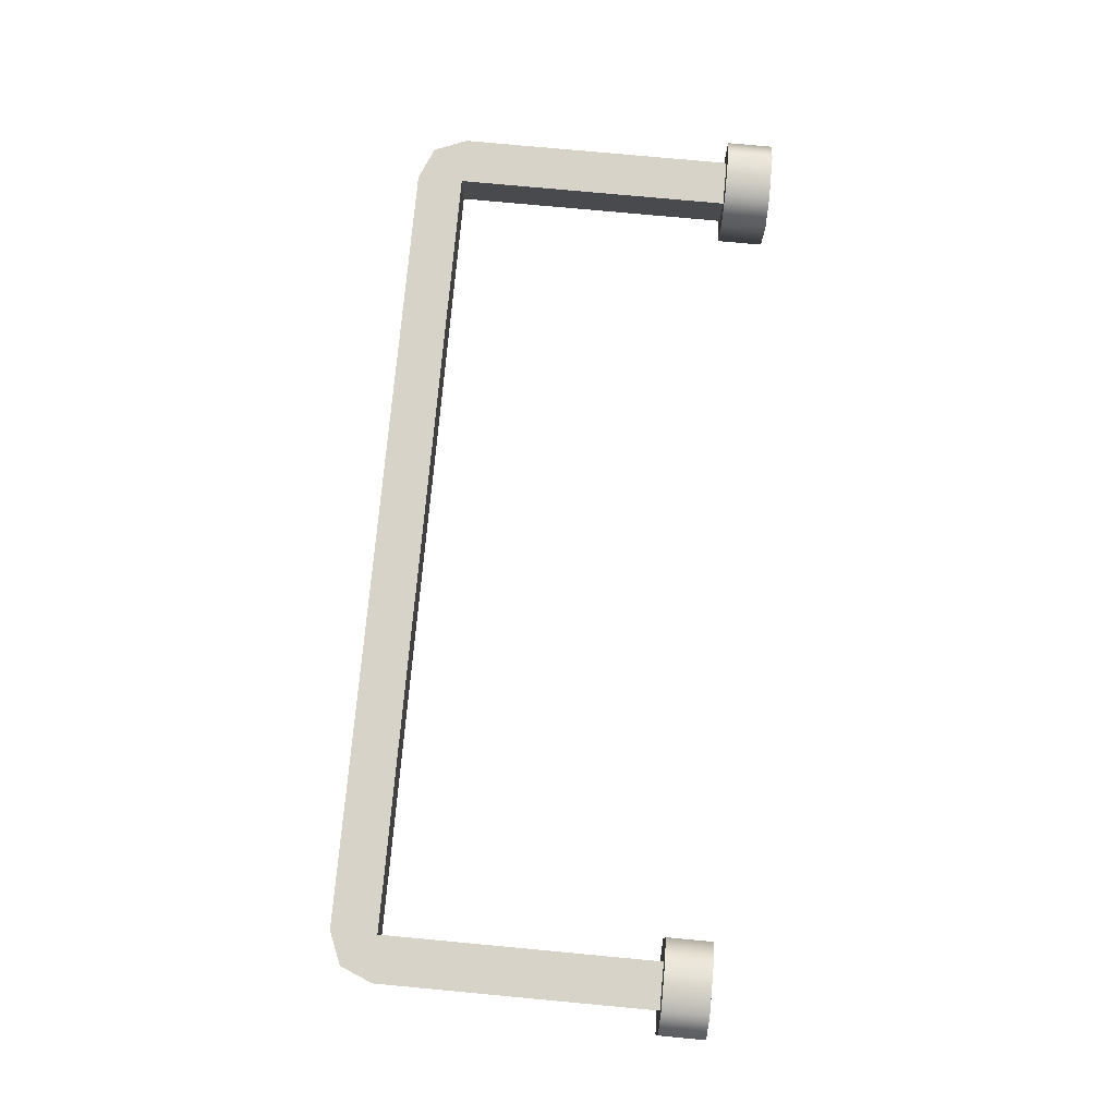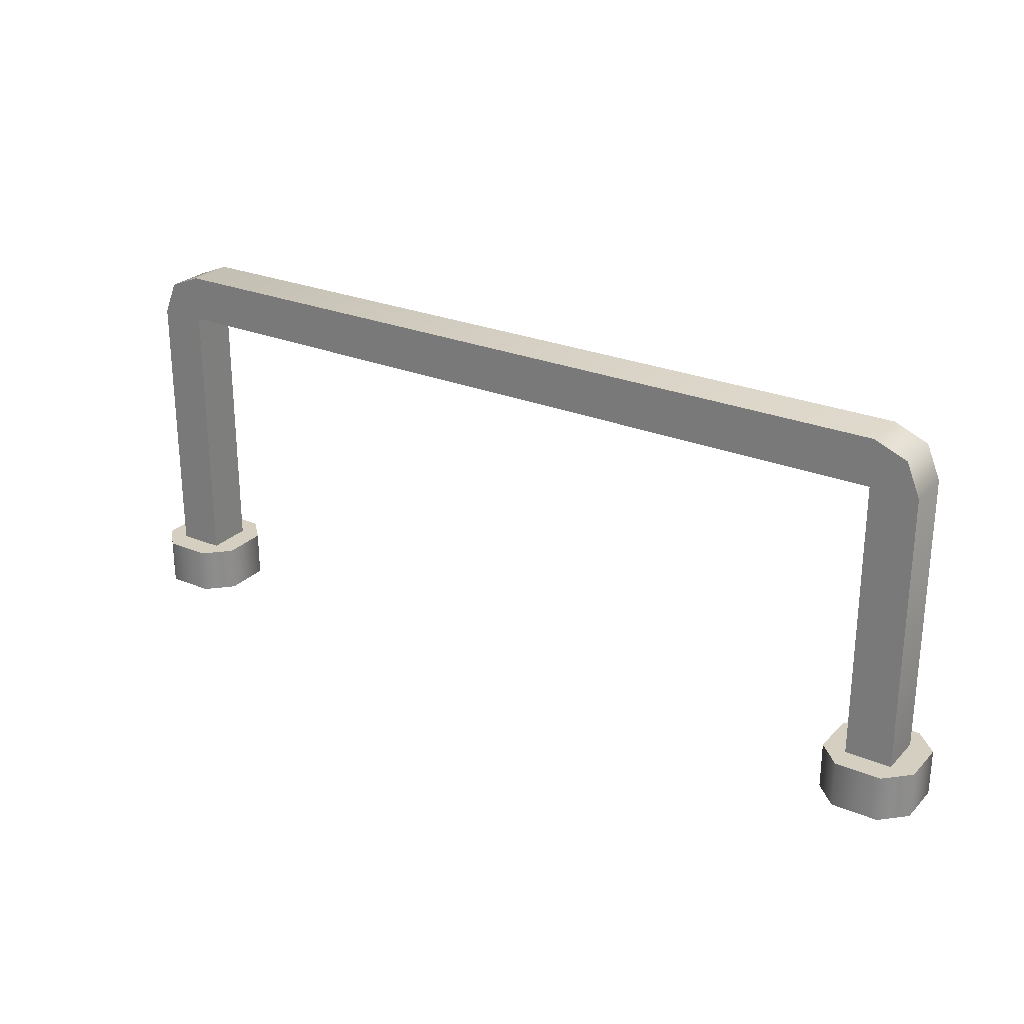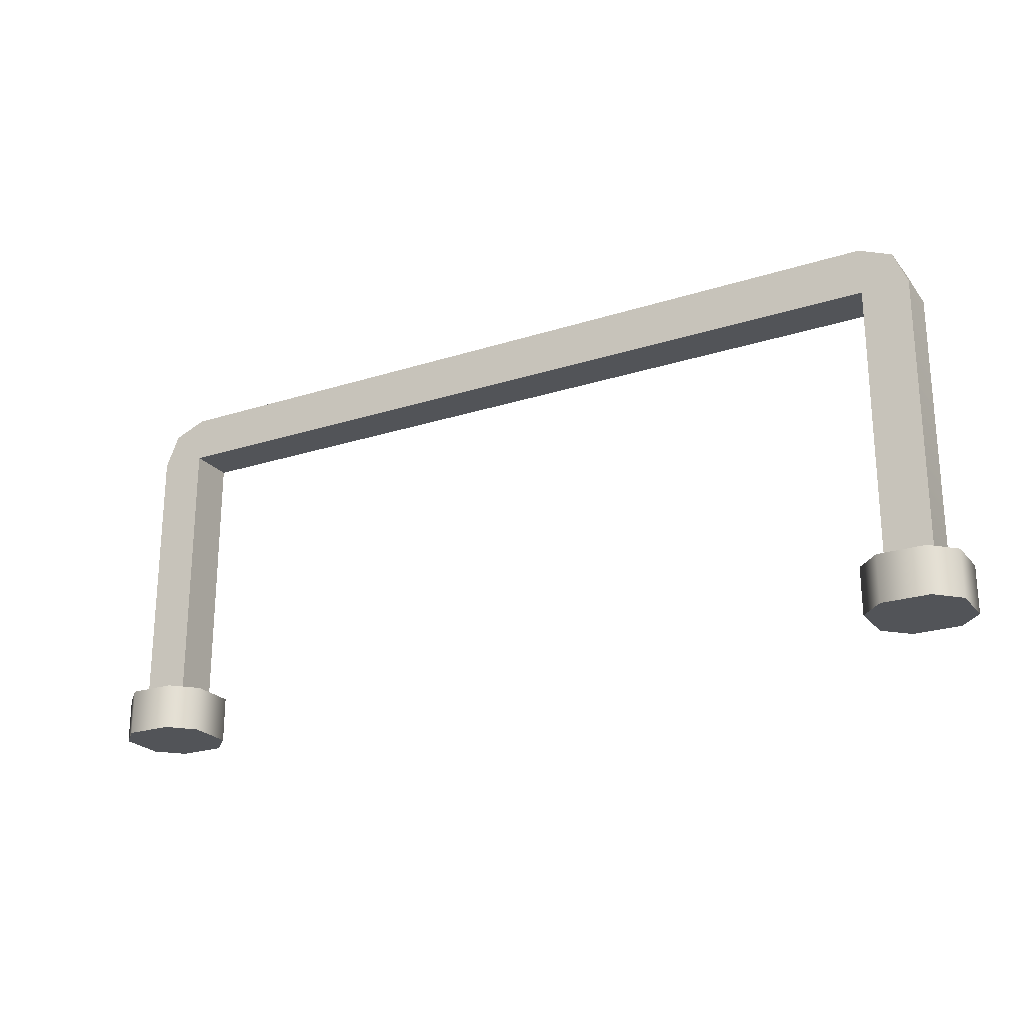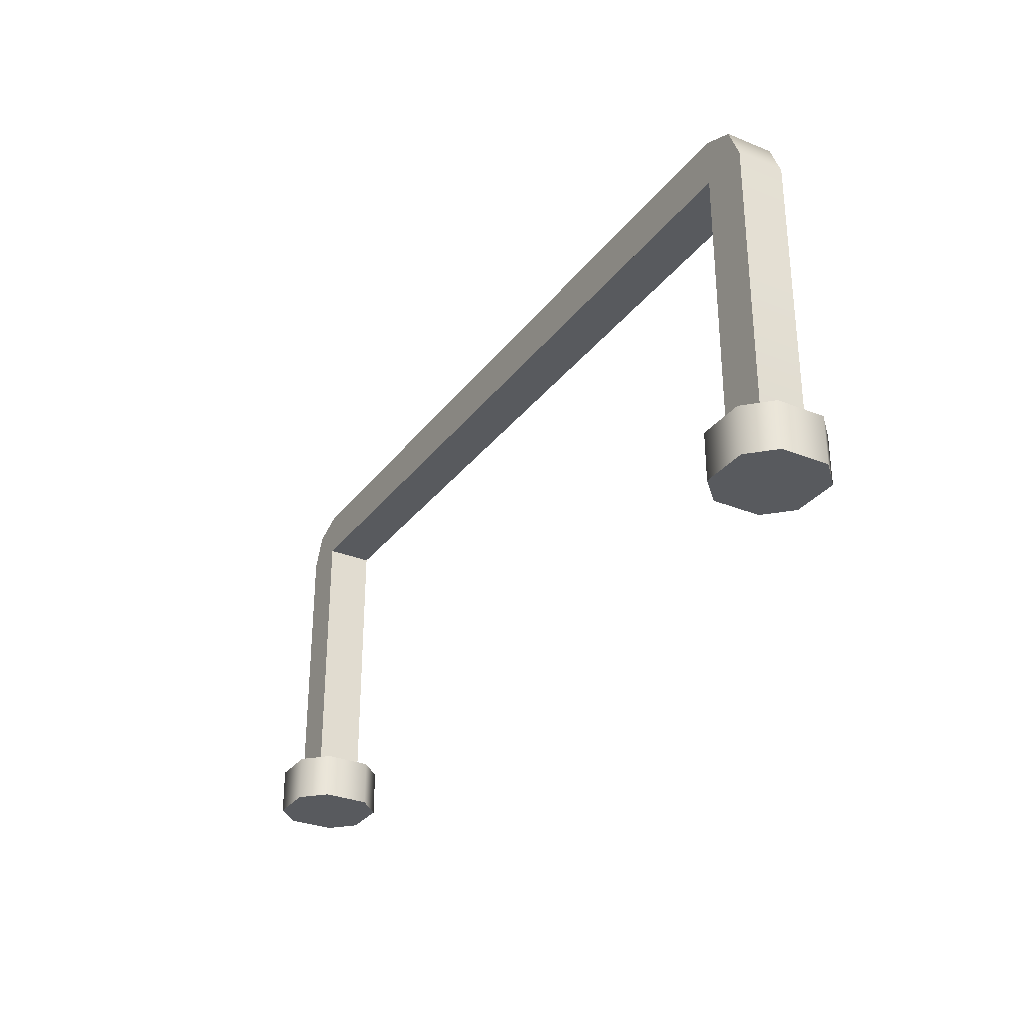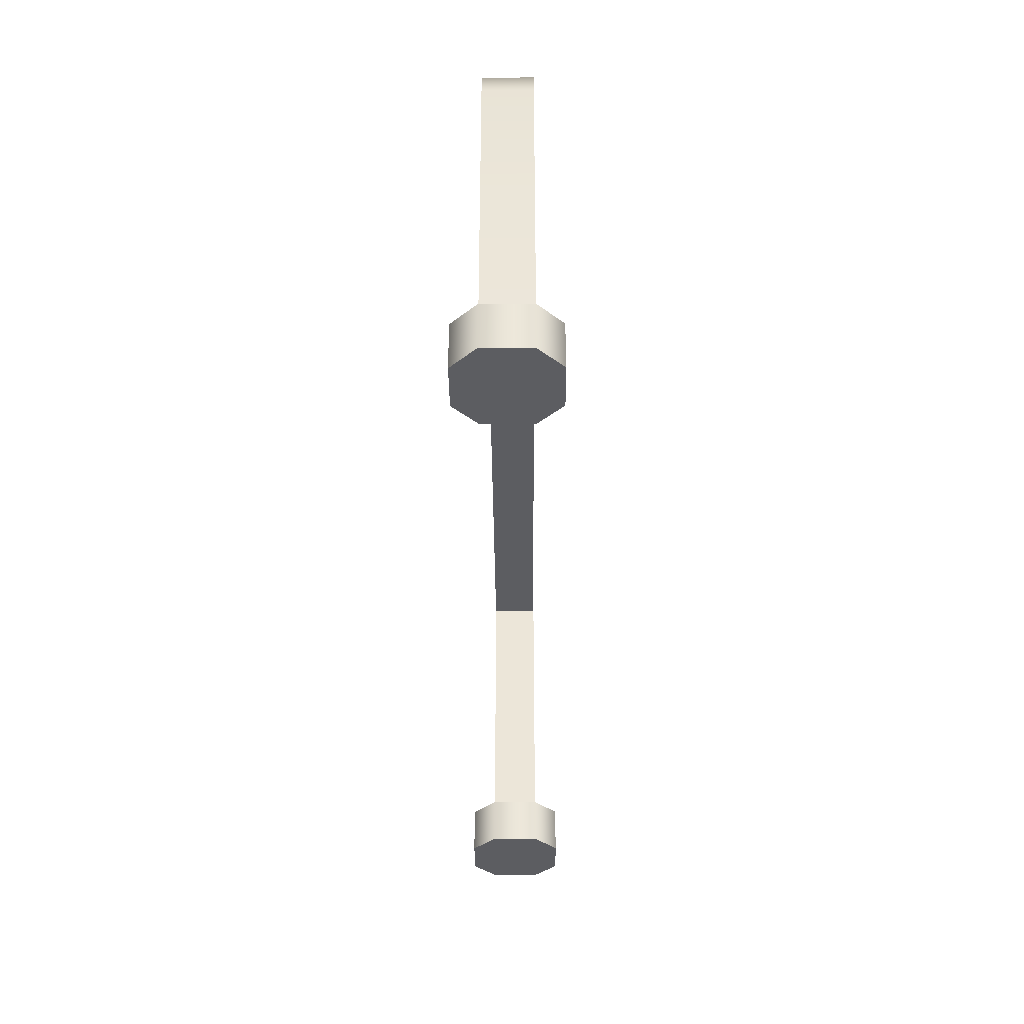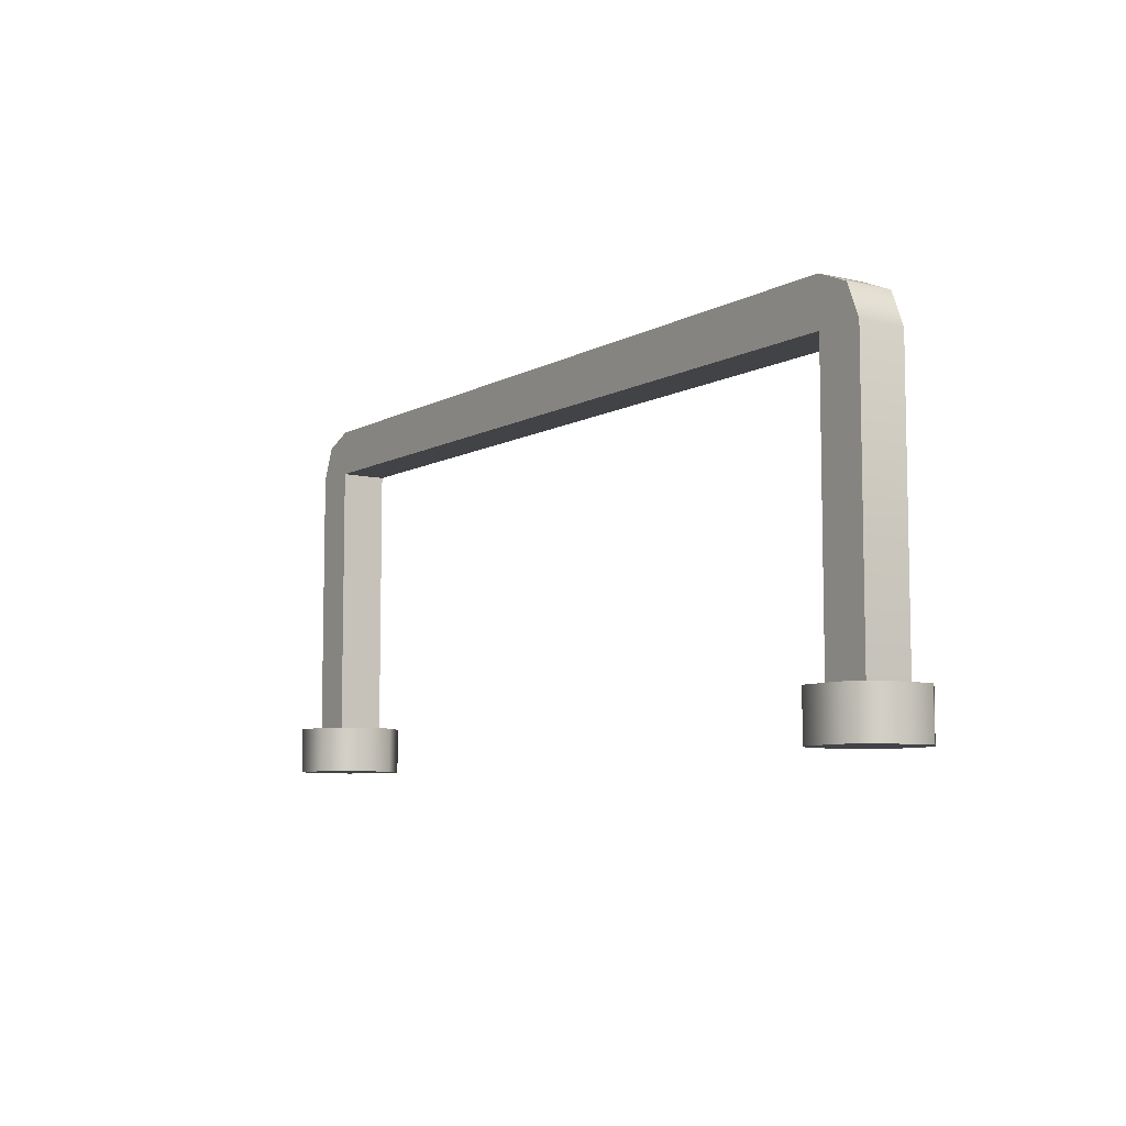
<metadata>
{"format":"obj","ext":"obj","renderer":"f3d","projection":"perspective","resolution":1024,"background":"white","views":[{"elev":77.1,"azim":-84.7,"up":"+Z"},{"elev":25.9,"azim":33.3,"up":"+Y"},{"elev":-23.2,"azim":-151.4,"up":"+Y"},{"elev":-30.6,"azim":-120.3,"up":"+Y"},{"elev":-36.5,"azim":90.5,"up":"+Y"},{"elev":-7.4,"azim":56.1,"up":"+Y"}]}
</metadata>
<code>
g rail
v 0.475 0.05 0.025 1 1 1
v 0.425 0.05 0.025 1 1 1
v 0.475 0.35 0.025 1 1 1
v 0.425 0.35 0.025 1 1 1
v 0.4604 0.3854 0.025 1 1 1
v -0.425 0.35 0.025 1 1 1
v -0.475 0.35 0.025 1 1 1
v -0.475 0.05 0.025 1 1 1
v -0.425 0.05 0.025 1 1 1
v -0.4604 0.3854 0.025 1 1 1
v 0.425 0.4 0.025 1 1 1
v -0.425 0.4 0.025 1 1 1
v 0.4604 0.3854 -0.025 1 1 1
v 0.475 0.35 -0.025 1 1 1
v -0.475 0.35 -0.025 1 1 1
v -0.4604 0.3854 -0.025 1 1 1
v -0.425 0.35 -0.025 1 1 1
v -0.425 0.05 -0.025 1 1 1
v 0.425 0.05 -0.025 1 1 1
v 0.425 0.35 -0.025 1 1 1
v 0.425 0.4 -0.025 1 1 1
v -0.425 0.4 -0.025 1 1 1
v -0.475 0.05 -0.025 1 1 1
v 0.475 0.05 -0.025 1 1 1
v -0.425 0 0.05 1 1 1
v -0.475 0 0.05 1 1 1
v -0.425 0.05 0.05 1 1 1
v -0.475 0.05 0.05 1 1 1
v -0.4 0.05 -0.025 1 1 1
v -0.4 0 -0.025 1 1 1
v -0.4 0.05 0.025 1 1 1
v -0.4 0 0.025 1 1 1
v -0.425 0 -0.05 1 1 1
v -0.475 0 -0.05 1 1 1
v -0.5 0 0.025 1 1 1
v -0.5 0 -0.025 1 1 1
v -0.5 0.05 0.025 1 1 1
v -0.425 0.05 -0.05 1 1 1
v -0.475 0.05 -0.05 1 1 1
v -0.5 0.05 -0.025 1 1 1
v 0.425 0 -0.05 1 1 1
v 0.425 0.05 -0.05 1 1 1
v 0.4 0 -0.025 1 1 1
v 0.4 0.05 -0.025 1 1 1
v 0.475 0 0.05 1 1 1
v 0.425 0 0.05 1 1 1
v 0.475 0.05 0.05 1 1 1
v 0.425 0.05 0.05 1 1 1
v 0.475 0.05 -0.05 1 1 1
v 0.475 0 -0.05 1 1 1
v 0.5 0.05 -0.025 1 1 1
v 0.5 0 -0.025 1 1 1
v 0.4 0 0.025 1 1 1
v 0.4 0.05 0.025 1 1 1
v 0.5 0.05 0.025 1 1 1
v 0.5 0 0.025 1 1 1
f 3 2 1
f 2 3 4
f 4 3 5
f 4 5 6
f 6 5 7
f 8 6 7
f 6 8 9
f 7 5 10
f 10 5 11
f 10 11 12
f 5 14 13
f 14 5 3
f 7 16 15
f 16 7 10
f 6 18 17
f 18 6 9
f 2 20 19
f 20 2 4
f 22 11 21
f 11 22 12
f 21 5 13
f 5 21 11
f 15 18 23
f 18 15 17
f 17 15 20
f 13 20 15
f 13 15 16
f 13 16 21
f 21 16 22
f 14 20 13
f 24 20 14
f 20 24 19
f 8 15 23
f 15 8 7
f 16 12 22
f 12 16 10
f 3 24 14
f 24 3 1
f 6 20 4
f 20 6 17
f 27 26 25
f 26 27 28
f 31 30 29
f 30 31 32
f 25 30 32
f 30 25 33
f 33 25 26
f 33 26 34
f 34 26 35
f 34 35 36
f 26 37 35
f 37 26 28
f 27 32 31
f 32 27 25
f 38 31 29
f 31 38 27
f 27 38 39
f 27 39 28
f 28 39 40
f 28 40 37
f 35 40 36
f 40 35 37
f 39 33 34
f 33 39 38
f 29 33 38
f 33 29 30
f 36 39 34
f 39 36 40
f 43 42 41
f 42 43 44
f 47 46 45
f 46 47 48
f 51 50 49
f 50 51 52
f 46 54 53
f 54 46 48
f 49 55 51
f 55 49 47
f 47 49 42
f 47 42 48
f 48 42 44
f 48 44 54
f 45 52 56
f 52 45 50
f 50 45 46
f 50 46 41
f 41 46 53
f 41 53 43
f 47 56 55
f 56 47 45
f 55 52 51
f 52 55 56
f 42 50 41
f 50 42 49
f 53 44 43
f 44 53 54
g rail
f 3 2 1
f 2 3 4
f 4 3 5
f 4 5 6
f 6 5 7
f 8 6 7
f 6 8 9
f 7 5 10
f 10 5 11
f 10 11 12
f 5 14 13
f 14 5 3
f 7 16 15
f 16 7 10
f 6 18 17
f 18 6 9
f 2 20 19
f 20 2 4
f 22 11 21
f 11 22 12
f 21 5 13
f 5 21 11
f 15 18 23
f 18 15 17
f 17 15 20
f 13 20 15
f 13 15 16
f 13 16 21
f 21 16 22
f 14 20 13
f 24 20 14
f 20 24 19
f 8 15 23
f 15 8 7
f 16 12 22
f 12 16 10
f 3 24 14
f 24 3 1
f 6 20 4
f 20 6 17
f 27 26 25
f 26 27 28
f 31 30 29
f 30 31 32
f 25 30 32
f 30 25 33
f 33 25 26
f 33 26 34
f 34 26 35
f 34 35 36
f 26 37 35
f 37 26 28
f 27 32 31
f 32 27 25
f 38 31 29
f 31 38 27
f 27 38 39
f 27 39 28
f 28 39 40
f 28 40 37
f 35 40 36
f 40 35 37
f 39 33 34
f 33 39 38
f 29 33 38
f 33 29 30
f 36 39 34
f 39 36 40
f 43 42 41
f 42 43 44
f 47 46 45
f 46 47 48
f 51 50 49
f 50 51 52
f 46 54 53
f 54 46 48
f 49 55 51
f 55 49 47
f 47 49 42
f 47 42 48
f 48 42 44
f 48 44 54
f 45 52 56
f 52 45 50
f 50 45 46
f 50 46 41
f 41 46 53
f 41 53 43
f 47 56 55
f 56 47 45
f 55 52 51
f 52 55 56
f 42 50 41
f 50 42 49
f 53 44 43
f 44 53 54

</code>
